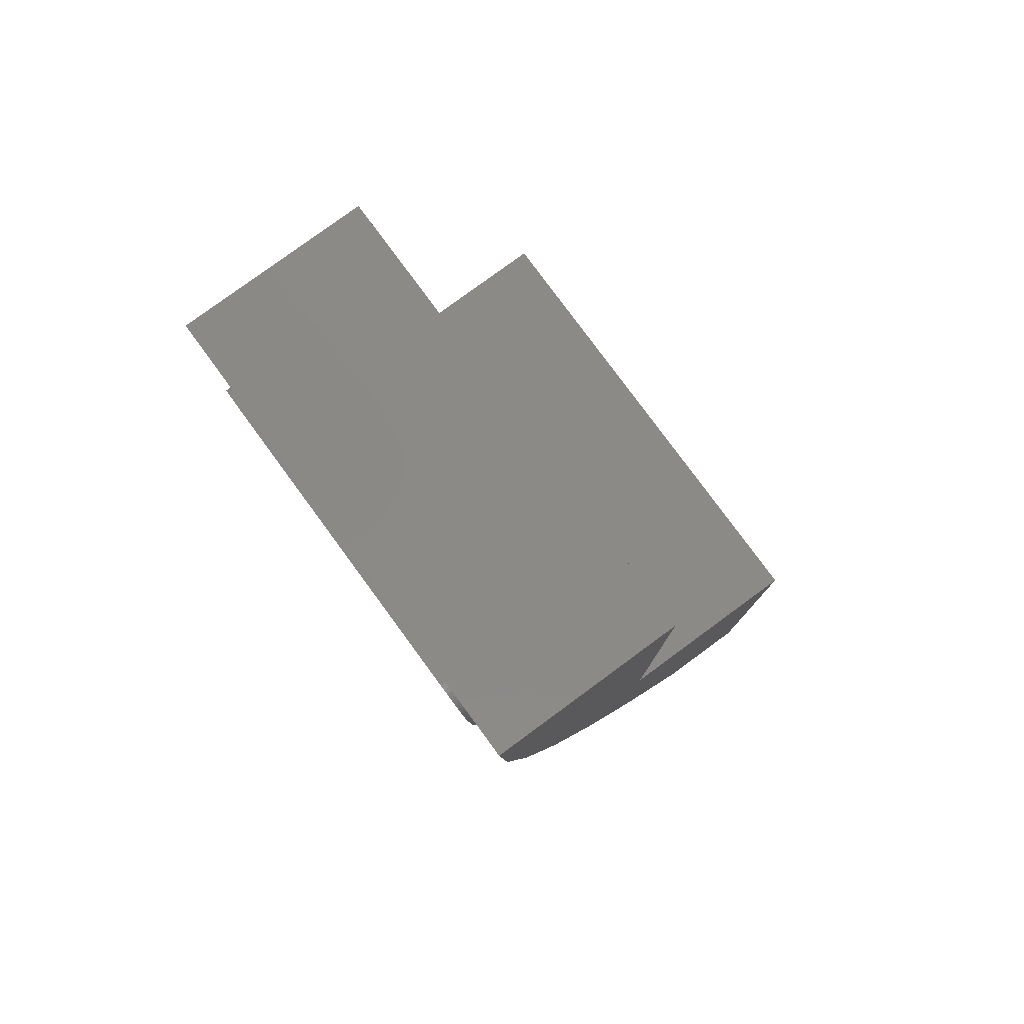
<metadata>
{"format":"stl","ext":"stl","renderer":"f3d","projection":"perspective","resolution":1024,"background":"white","views":[{"elev":79.3,"azim":53.7,"up":"+Z"}]}
</metadata>
<code>
# stl→obj: 442 verts, 838 faces
v 4 -6.4 8
v 4 -3.2 8
v -4 -3.2 8
v -4 -6.4 8
v 2.4 -3.2 6.4
v -2.4 -3.2 6.4
v -2.4 -3.2 0
v -4 -3.2 0
v 4 -3.2 0
v 2.4 -3.2 0
v 2.4 -4.8 6.4
v -2.4 -4.8 4
v -2.4 -4.8 6.4
v 2.4 -4.8 4
v -2.4 -4 1.6
v -2.4 -4 0
v 2.4 -4 1.6
v 2.4 -4 0
v -2.379 -4.8 3.687
v -2.379 -4.696 3.687
v -2.318 -4.8 3.379
v -2.318 -4.593 3.379
v -2.217 -4.8 3.082
v -2.217 -4.494 3.082
v -2.078 -4.8 2.8
v -2.078 -4.4 2.8
v -1.904 -4.8 2.539
v -1.904 -4.313 2.539
v -1.697 -4.8 2.303
v -1.697 -4.234 2.303
v -1.461 -4.8 2.096
v -1.461 -4.165 2.096
v -1.2 -4.8 1.922
v -1.2 -4.107 1.922
v -0.9185 -4.8 1.783
v -0.9185 -4.061 1.783
v -0.6211 -4.8 1.682
v -0.6211 -4.027 1.682
v -0.3132 -4.8 1.621
v -0.3132 -4.007 1.621
v 0 -4.8 1.6
v 0 -4 1.6
v 2.379 -4.696 3.687
v 2.379 -4.8 3.687
v 2.318 -4.593 3.379
v 2.318 -4.8 3.379
v 2.217 -4.494 3.082
v 2.217 -4.8 3.082
v 2.078 -4.4 2.8
v 2.078 -4.8 2.8
v 1.904 -4.313 2.539
v 1.904 -4.8 2.539
v 1.697 -4.234 2.303
v 1.697 -4.8 2.303
v 1.461 -4.165 2.096
v 1.461 -4.8 2.096
v 1.2 -4.107 1.922
v 1.2 -4.8 1.922
v 0.9185 -4.061 1.783
v 0.9185 -4.8 1.783
v 0.6211 -4.027 1.682
v 0.6211 -4.8 1.682
v 0.3132 -4.007 1.621
v 0.3132 -4.8 1.621
v -0.6 -4 1.6
v -0.6 -4 0
v -0.6 -3.2 0
v -0.6 -3.2 1.6
v 0.6 -3.2 1.6
v 0.6 -3.2 0
v 0.6 -4 1.6
v 0.6 -4 0
v -4 0 0
v 4 0 0
v -2.4 0 -1.6
v 2.4 0 -1.6
v -2.4 0 -6.4
v -4 0 -8
v 2.4 0 -6.4
v 4 0 -8
v -2.4 -2.8 -1.6
v -2.4 -1.6 -4
v 2.4 -1.6 -4
v 2.4 -2.8 -1.6
v -2.4 -0.8 -6.4
v 2.4 -0.8 -6.4
v -2.379 -1.6 -4.313
v -2.379 -1.496 -4.313
v -2.318 -1.6 -4.621
v -2.318 -1.393 -4.621
v -2.217 -1.6 -4.918
v -2.217 -1.294 -4.918
v -2.078 -1.6 -5.2
v -2.078 -1.2 -5.2
v -1.904 -1.6 -5.461
v -1.904 -1.113 -5.461
v -1.697 -1.6 -5.697
v -1.697 -1.034 -5.697
v -1.461 -1.6 -5.904
v -1.461 -0.9653 -5.904
v -1.2 -1.6 -6.078
v -1.2 -0.9072 -6.078
v -0.9185 -1.6 -6.217
v -0.9185 -0.8609 -6.217
v -0.6211 -1.6 -6.318
v -0.6211 -0.8273 -6.318
v -0.3132 -1.6 -6.379
v -0.3132 -0.8069 -6.379
v 0 -1.6 -6.4
v 0 -0.8 -6.4
v 2.379 -1.496 -4.313
v 2.379 -1.6 -4.313
v 2.318 -1.393 -4.621
v 2.318 -1.6 -4.621
v 2.217 -1.294 -4.918
v 2.217 -1.6 -4.918
v 2.078 -1.2 -5.2
v 2.078 -1.6 -5.2
v 1.904 -1.113 -5.461
v 1.904 -1.6 -5.461
v 1.697 -1.034 -5.697
v 1.697 -1.6 -5.697
v 1.461 -0.9653 -5.904
v 1.461 -1.6 -5.904
v 1.2 -0.9072 -6.078
v 1.2 -1.6 -6.078
v 0.9185 -0.8609 -6.217
v 0.9185 -1.6 -6.217
v 0.6211 -0.8273 -6.318
v 0.6211 -1.6 -6.318
v 0.3132 -0.8069 -6.379
v 0.3132 -1.6 -6.379
v -4 -1.6 -8
v 4 -1.6 -8
v -4 -3.013 -5.774
v -4 -6.261 5.046
v -4 -4.204 -3.314
v -4 -5.841 2.144
v -4 -5.153 -0.6592
v 4 -3.013 -5.774
v 4 -6.261 5.046
v 4 -4.204 -3.314
v 4 -5.841 2.144
v 4 -5.153 -0.6592
v 2.6 -6.462 7.196
v 3.195 -6.438 6.675
v 3.2 -6.434 6.597
v 2.678 -6.462 7.191
v 3.179 -6.441 6.752
v 2.755 -6.461 7.176
v 3.154 -6.445 6.826
v 2.83 -6.46 7.151
v 3.12 -6.448 6.896
v 2.9 -6.458 7.116
v 3.076 -6.451 6.962
v 2.965 -6.456 7.072
v 3.024 -6.454 7.021
v -2.6 -6.462 7.196
v -3.195 -6.438 6.675
v -3.2 -6.434 6.597
v -2.678 -6.462 7.191
v -3.179 -6.441 6.752
v -2.755 -6.461 7.176
v -3.154 -6.445 6.826
v -2.83 -6.46 7.151
v -3.12 -6.448 6.896
v -2.9 -6.458 7.116
v -3.076 -6.451 6.962
v -2.965 -6.456 7.072
v -3.024 -6.454 7.021
v 0.67 -6.424 6.389
v 0.67 -6.382 5.49
v 0.6015 -6.398 5.834
v 0.4064 -6.412 6.125
v 0.1144 -6.421 6.32
v -0.23 -6.424 6.389
v -1.13 -6.424 6.389
v -0.5744 -6.421 6.32
v 0.4838 -6.386 5.583
v 0.6623 -6.388 5.607
v 0.49 -6.382 5.49
v 0.4654 -6.391 5.676
v 0.6393 -6.393 5.722
v 0.4352 -6.395 5.765
v 0.3935 -6.399 5.849
v 0.5494 -6.403 5.939
v 0.3412 -6.402 5.928
v 0.4841 -6.408 6.037
v 0.2791 -6.406 5.998
v 0.2083 -6.409 6.06
v 0.3179 -6.415 6.203
v 0.13 -6.411 6.112
v 0.22 -6.419 6.268
v 0.0455 -6.413 6.154
v -0.0437 -6.415 6.184
v 0.0029 -6.423 6.358
v -0.136 -6.415 6.203
v -0.1125 -6.424 6.381
v -0.23 -6.416 6.209
v 0.3946 -6.386 5.572
v 0.4 -6.382 5.49
v 0.3785 -6.39 5.652
v 0.3521 -6.393 5.731
v 0.3156 -6.397 5.804
v 0.2698 -6.4 5.873
v 0.2155 -6.403 5.935
v 0.1535 -6.405 5.989
v 0.085 -6.408 6.035
v 0.0111 -6.409 6.071
v -0.067 -6.411 6.098
v -0.1478 -6.411 6.114
v -0.23 -6.412 6.119
v -0.4629 -6.423 6.358
v -0.3475 -6.424 6.381
v -0.86 -6.412 6.119
v -0.3122 -6.411 6.114
v -0.393 -6.411 6.098
v -0.4711 -6.409 6.071
v 0.392 -6.361 5.037
v -1.677 -6.381 5.469
v -1.706 -6.361 5.037
v -1.87 -6.387 5.59
v -1.906 -6.361 5.037
v 0.6621 -6.361 5.037
v 3.2 -6.361 5.037
v -3.2 -6.361 5.037
v -1.897 -5.94 2.125
v -1.053 -6.275 4.446
v -1.725 -6.318 4.743
v -1.206 -5.94 2.125
v -0.886 -6.29 4.546
v -1.714 -6.343 4.912
v 0.3468 -5.99 2.47
v 0.3417 -5.979 2.393
v 0.3264 -5.968 2.317
v 0.3012 -5.957 2.243
v 0.2664 -5.947 2.174
v 0.2336 -5.94 2.125
v -1.045 -5.94 2.125
v 0.6108 -5.94 2.125
v 3.2 -5.94 2.125
v -2.097 -5.94 2.125
v -3.2 -5.94 2.125
v 0.305 -5.665 1.004
v 0.305 -5.45 0.1305
v 0.2365 -5.532 0.465
v 0.0413 -5.602 0.7485
v -0.2506 -5.648 0.938
v -0.595 -5.665 1.004
v -1.495 -5.665 1.004
v -0.9395 -5.648 0.938
v 0.2743 -5.505 0.3567
v 0.2972 -5.478 0.2445
v 0.1844 -5.557 0.5675
v 0.119 -5.581 0.6626
v -0.0471 -5.62 0.8239
v -0.145 -5.636 0.8874
v -0.3621 -5.657 0.9747
v -0.4776 -5.663 0.997
v -0.7125 -5.663 0.997
v -0.828 -5.657 0.9747
v -1.22 -5.888 1.916
v -1.941 -5.779 1.47
v -2.086 -5.249 -0.688
v -1.286 -5.426 0.0326
v -2.07 -5.307 -0.453
v -1.334 -5.249 -0.688
v -1.065 -5.867 1.828
v 0.2229 -5.936 2.109
v 0.1711 -5.922 2.052
v -1.105 -5.499 0.3284
v -2.021 -5.484 0.268
v -2.057 -5.354 -0.2608
v -1.174 -5.249 -0.688
v 0.2902 -5.249 -0.688
v 3.2 -5.249 -0.688
v 0.5603 -5.249 -0.688
v -3.2 -5.249 -0.688
v -2.286 -5.249 -0.688
v 0.2409 -4.296 -3.352
v -1.296 -4.617 -2.455
v -2.201 -4.296 -3.352
v -1.452 -4.64 -2.39
v -2.259 -4.354 -3.191
v 3.2 -4.296 -3.352
v 0.511 -4.296 -3.352
v -3.2 -4.296 -3.352
v -2.47 -4.296 -3.352
v 1.364 -3.1 -5.823
v 1.592 -3.175 -5.668
v 1.364 -3.175 -5.668
v 1.592 -3.1 -5.823
v 0.8 -3.1 -5.823
v 1.028 -3.533 -4.928
v 0.8 -3.533 -4.928
v 1.028 -3.1 -5.823
v 0.236 -3.1 -5.823
v 0.464 -3.891 -4.189
v 0.236 -3.891 -4.189
v 0.464 -3.1 -5.823
v -0.328 -3.116 -5.79
v -0.1 -3.868 -4.238
v -0.328 -3.868 -4.238
v -0.1 -3.116 -5.79
v -0.892 -3.264 -5.484
v -0.664 -3.627 -4.736
v -0.892 -3.627 -4.736
v -0.664 -3.264 -5.484
v -1.548 -3.47 -5.059
v 0.2384 -4.232 -3.485
v -2.275 -4.262 -3.422
v -2.344 -3.796 -4.385
v 3.2 -3.1 -5.823
v 2.2 -3.1 -5.823
v 1.953 -3.1 -5.823
v 0.5 -4.022 -3.918
v -3.2 -3.1 -5.823
v -2.55 -3.761 -4.458
v -1.676 -3.4 -5.203
v -0.7078 -3.1 -5.823
v 2.196 -2.867 -6.19
v 2.2 -2.832 -6.245
v 2.183 -2.902 -6.136
v 2.162 -2.935 -6.084
v 2.133 -2.966 -6.034
v 2.097 -2.995 -5.988
v 2.054 -3.022 -5.947
v 2.183 -2.763 -6.354
v 2.196 -2.797 -6.3
v 2.162 -2.73 -6.407
v 2.133 -2.698 -6.456
v 2.097 -2.669 -6.502
v 2.054 -2.643 -6.544
v 2.004 -2.62 -6.58
v 1.95 -2.6 -6.611
v 1.891 -2.585 -6.635
v 1.829 -2.573 -6.653
v 1.765 -2.567 -6.664
v 1.7 -2.564 -6.667
v 1.635 -2.567 -6.664
v 1.571 -2.573 -6.653
v 1.509 -2.585 -6.635
v 2.2 -2.564 -6.667
v 1.2 -2.564 -6.667
v 2.6 -2.113 -7.378
v 3.195 -2.393 -6.938
v 3.2 -2.435 -6.872
v 2.678 -2.116 -7.374
v 3.179 -2.352 -7.003
v 2.755 -2.124 -7.361
v 3.154 -2.312 -7.065
v 2.83 -2.138 -7.34
v 3.12 -2.274 -7.125
v 2.9 -2.156 -7.31
v 3.076 -2.239 -7.18
v 2.965 -2.18 -7.274
v 3.024 -2.207 -7.23
v -2.6 -2.113 -7.378
v -3.195 -2.393 -6.938
v -3.2 -2.435 -6.872
v -2.678 -2.116 -7.374
v -3.179 -2.352 -7.003
v -2.755 -2.124 -7.361
v -3.154 -2.312 -7.065
v -2.83 -2.138 -7.34
v -3.12 -2.274 -7.125
v -2.9 -2.156 -7.31
v -3.076 -2.239 -7.18
v -2.965 -2.18 -7.274
v -3.024 -2.207 -7.23
v 1.592 -2.725 -6.413
v 1.364 -2.725 -6.413
v 1.028 -2.832 -6.246
v 0.8 -2.832 -6.246
v 0.464 -2.958 -6.048
v 0.236 -2.958 -6.048
v 0.3732 -2.799 -6.298
v -0.6954 -3.095 -5.831
v 2.6 -6.362 7.201
v 3.195 -6.338 6.68
v 3.2 -6.334 6.602
v 2.678 -6.362 7.196
v 3.179 -6.341 6.757
v 2.755 -6.361 7.181
v 3.154 -6.345 6.831
v 2.83 -6.36 7.155
v 3.12 -6.348 6.901
v 2.9 -6.359 7.121
v 3.076 -6.351 6.966
v 2.965 -6.356 7.077
v 3.024 -6.354 7.025
v -2.6 -6.362 7.201
v -3.195 -6.338 6.68
v -3.2 -6.334 6.602
v -2.678 -6.362 7.196
v -3.179 -6.341 6.757
v -2.755 -6.361 7.181
v -3.154 -6.345 6.831
v -2.83 -6.36 7.155
v -3.12 -6.348 6.901
v -2.9 -6.359 7.121
v -3.076 -6.351 6.966
v -2.965 -6.356 7.077
v -3.024 -6.354 7.025
v 2.6 -2.029 -7.325
v 3.195 -2.308 -6.884
v 3.2 -2.35 -6.818
v 2.678 -2.031 -7.32
v 3.179 -2.267 -6.949
v 2.755 -2.04 -7.307
v 3.154 -2.227 -7.012
v 2.83 -2.053 -7.286
v 3.12 -2.189 -7.071
v 2.9 -2.072 -7.257
v 3.076 -2.155 -7.126
v 2.965 -2.095 -7.22
v 3.024 -2.123 -7.176
v -2.6 -2.029 -7.325
v -3.195 -2.308 -6.884
v -3.2 -2.35 -6.818
v -2.678 -2.031 -7.32
v -3.179 -2.267 -6.949
v -2.755 -2.04 -7.307
v -3.154 -2.227 -7.012
v -2.83 -2.053 -7.286
v -3.12 -2.189 -7.071
v -2.9 -2.072 -7.257
v -3.076 -2.155 -7.126
v -2.965 -2.095 -7.22
v -3.024 -2.123 -7.176
v 3.154 -2.312 -7.066
v -3.154 -2.312 -7.066
v -3.2 -6.261 5.046
v 3.2 -6.261 5.046
v -3.2 -5.841 2.144
v 3.2 -5.841 2.144
v -3.2 -5.153 -0.6592
v 3.2 -5.153 -0.6592
v -3.2 -4.204 -3.314
v 3.2 -4.204 -3.314
v -3.2 -3.013 -5.774
v 3.2 -3.013 -5.774
f 1 2 3
f 3 4 1
f 5 6 3
f 3 2 5
f 6 7 8
f 8 3 6
f 2 9 10
f 10 5 2
f 11 12 13
f 12 11 14
f 6 11 13
f 11 6 5
f 12 15 6
f 6 13 12
f 16 7 6
f 6 15 16
f 5 17 14
f 14 11 5
f 17 5 10
f 10 18 17
f 12 19 20
f 20 21 22
f 21 20 19
f 22 23 24
f 23 22 21
f 24 25 26
f 25 24 23
f 26 27 28
f 27 26 25
f 28 29 30
f 29 28 27
f 30 31 32
f 31 30 29
f 32 33 34
f 33 32 31
f 34 35 36
f 35 34 33
f 36 37 38
f 37 36 35
f 38 39 40
f 39 38 37
f 40 41 42
f 41 40 39
f 14 43 44
f 43 45 46
f 46 44 43
f 45 47 48
f 48 46 45
f 47 49 50
f 50 48 47
f 49 51 52
f 52 50 49
f 51 53 54
f 54 52 51
f 53 55 56
f 56 54 53
f 55 57 58
f 58 56 55
f 57 59 60
f 60 58 57
f 59 61 62
f 62 60 59
f 61 63 64
f 64 62 61
f 63 42 41
f 41 64 63
f 19 14 44
f 14 19 12
f 21 44 46
f 44 21 19
f 23 46 48
f 46 23 21
f 25 48 50
f 48 25 23
f 27 50 52
f 50 27 25
f 29 52 54
f 52 29 27
f 31 54 56
f 54 31 29
f 33 56 58
f 56 33 31
f 35 58 60
f 58 35 33
f 37 60 62
f 60 37 35
f 39 62 64
f 62 39 37
f 41 39 64
f 15 12 20
f 15 20 22
f 15 22 24
f 15 24 26
f 15 26 28
f 15 28 30
f 15 30 32
f 15 32 34
f 15 34 36
f 15 36 38
f 15 38 40
f 15 40 42
f 17 42 63
f 17 63 61
f 17 61 59
f 17 59 57
f 17 57 55
f 17 55 53
f 17 53 51
f 17 51 49
f 17 49 47
f 17 47 45
f 17 45 43
f 17 43 14
f 16 15 65
f 65 66 16
f 16 66 67
f 67 7 16
f 68 69 70
f 70 67 68
f 68 65 71
f 71 69 68
f 67 66 65
f 65 68 67
f 69 71 72
f 72 70 69
f 18 71 17
f 71 18 72
f 18 70 72
f 70 18 10
f 8 7 73
f 73 7 67
f 70 10 74
f 67 70 74
f 74 73 67
f 74 10 9
f 75 73 74
f 74 76 75
f 77 78 73
f 73 75 77
f 79 80 78
f 78 77 79
f 76 74 80
f 80 79 76
f 75 81 82
f 83 84 76
f 75 82 85
f 85 77 75
f 79 86 83
f 83 76 79
f 84 75 76
f 75 84 81
f 84 82 81
f 82 84 83
f 82 87 88
f 88 89 90
f 89 88 87
f 90 91 92
f 91 90 89
f 92 93 94
f 93 92 91
f 94 95 96
f 95 94 93
f 96 97 98
f 97 96 95
f 98 99 100
f 99 98 97
f 100 101 102
f 101 100 99
f 102 103 104
f 103 102 101
f 104 105 106
f 105 104 103
f 106 107 108
f 107 106 105
f 108 109 110
f 109 108 107
f 83 111 112
f 111 113 114
f 114 112 111
f 113 115 116
f 116 114 113
f 115 117 118
f 118 116 115
f 117 119 120
f 120 118 117
f 119 121 122
f 122 120 119
f 121 123 124
f 124 122 121
f 123 125 126
f 126 124 123
f 125 127 128
f 128 126 125
f 127 129 130
f 130 128 127
f 129 131 132
f 132 130 129
f 131 110 109
f 109 132 131
f 87 83 112
f 83 87 82
f 89 112 114
f 112 89 87
f 91 114 116
f 114 91 89
f 93 116 118
f 116 93 91
f 95 118 120
f 118 95 93
f 97 120 122
f 120 97 95
f 99 122 124
f 122 99 97
f 101 124 126
f 124 101 99
f 103 126 128
f 126 103 101
f 105 128 130
f 128 105 103
f 107 130 132
f 130 107 105
f 109 107 132
f 85 82 88
f 85 88 90
f 85 90 92
f 85 92 94
f 85 94 96
f 85 96 98
f 85 98 100
f 85 100 102
f 85 102 104
f 85 104 106
f 85 106 108
f 85 108 110
f 86 110 131
f 86 131 129
f 86 129 127
f 86 127 125
f 86 125 123
f 86 123 121
f 86 121 119
f 86 119 117
f 86 117 115
f 86 115 113
f 86 113 111
f 86 111 83
f 86 79 77
f 77 85 86
f 133 78 80
f 80 134 133
f 4 3 8
f 1 9 2
f 78 133 8
f 8 73 78
f 74 9 134
f 134 80 74
f 133 4 8
f 9 1 134
f 4 133 135
f 135 136 4
f 136 135 137
f 137 138 136
f 138 137 139
f 1 140 134
f 140 1 141
f 141 142 140
f 142 141 143
f 143 144 142
f 135 134 140
f 134 135 133
f 137 140 142
f 140 137 135
f 139 142 144
f 142 139 137
f 138 144 143
f 144 138 139
f 136 143 141
f 143 136 138
f 4 141 1
f 141 4 136
f 145 146 147
f 146 145 148
f 148 149 146
f 149 148 150
f 150 151 149
f 151 150 152
f 152 153 151
f 153 152 154
f 154 155 153
f 155 154 156
f 156 157 155
f 158 159 160
f 159 158 161
f 161 162 159
f 162 161 163
f 163 164 162
f 164 163 165
f 165 166 164
f 166 165 167
f 167 168 166
f 168 167 169
f 169 170 168
f 171 172 173
f 171 173 174
f 171 174 175
f 171 175 176
f 177 176 178
f 172 179 180
f 179 172 181
f 180 182 183
f 182 180 179
f 183 184 173
f 184 183 182
f 173 185 186
f 185 173 184
f 186 187 188
f 187 186 185
f 188 189 174
f 189 188 187
f 174 190 191
f 190 174 189
f 191 192 193
f 192 191 190
f 193 194 175
f 194 193 192
f 175 195 196
f 195 175 194
f 196 197 198
f 197 196 195
f 198 199 176
f 199 198 197
f 181 200 179
f 200 181 201
f 179 202 182
f 202 179 200
f 182 203 184
f 203 182 202
f 184 204 185
f 204 184 203
f 185 205 187
f 205 185 204
f 187 206 189
f 206 187 205
f 189 207 190
f 207 189 206
f 190 208 192
f 208 190 207
f 192 209 194
f 209 192 208
f 194 210 195
f 210 194 209
f 195 211 197
f 211 195 210
f 197 212 199
f 212 197 211
f 176 213 214
f 213 176 178
f 215 212 216
f 215 216 217
f 215 217 218
f 201 202 200
f 201 203 202
f 201 204 203
f 201 205 204
f 201 206 205
f 201 207 206
f 201 208 207
f 201 209 208
f 201 210 209
f 201 211 210
f 201 212 211
f 201 216 212
f 201 217 216
f 201 218 217
f 219 218 220
f 218 219 201
f 219 220 221
f 215 176 178
f 176 215 199
f 215 212 199
f 222 215 178
f 222 218 215
f 218 222 220
f 222 221 220
f 221 222 223
f 219 172 181
f 172 219 224
f 219 181 201
f 158 171 145
f 171 158 176
f 158 177 176
f 147 171 172
f 171 147 145
f 147 224 225
f 224 147 172
f 222 178 177
f 222 158 160
f 158 222 177
f 222 226 223
f 226 222 160
f 227 228 229
f 228 227 230
f 231 221 232
f 221 231 219
f 231 233 219
f 233 231 234
f 231 235 234
f 235 231 236
f 231 237 236
f 237 231 238
f 231 239 238
f 225 240 241
f 240 225 224
f 226 242 223
f 242 226 243
f 240 219 233
f 219 240 224
f 240 233 234
f 240 234 235
f 240 235 236
f 240 236 237
f 240 237 238
f 223 232 221
f 223 229 232
f 223 227 229
f 227 223 242
f 228 232 229
f 232 228 231
f 228 239 231
f 239 228 230
f 244 245 246
f 244 246 247
f 244 247 248
f 244 248 249
f 250 249 251
f 245 252 253
f 245 246 252
f 245 254 246
f 245 255 254
f 245 247 255
f 245 256 247
f 245 257 256
f 245 248 257
f 245 258 248
f 245 259 258
f 245 249 259
f 245 260 249
f 245 261 260
f 245 251 261
f 227 262 230
f 262 227 263
f 264 265 266
f 265 264 267
f 268 238 239
f 238 268 269
f 268 270 269
f 271 272 273
f 272 271 251
f 271 245 251
f 245 271 274
f 274 275 245
f 276 240 277
f 240 276 241
f 278 242 243
f 242 278 279
f 240 269 244
f 269 240 238
f 240 244 245
f 240 275 277
f 275 240 245
f 244 269 270
f 244 268 249
f 268 244 270
f 262 239 230
f 239 262 268
f 262 249 268
f 249 262 250
f 262 272 250
f 272 262 263
f 242 263 227
f 242 272 263
f 242 273 272
f 273 242 279
f 272 251 250
f 265 273 266
f 273 265 271
f 265 274 271
f 274 265 267
f 279 266 273
f 279 264 266
f 280 281 282
f 280 274 281
f 274 280 275
f 264 283 267
f 283 264 284
f 285 277 286
f 277 285 276
f 287 279 278
f 279 287 288
f 286 275 280
f 275 286 277
f 283 274 267
f 274 283 281
f 283 282 281
f 282 283 284
f 288 264 279
f 264 288 284
f 288 282 284
f 289 290 291
f 290 289 292
f 293 294 295
f 294 293 296
f 297 298 299
f 298 297 300
f 301 302 303
f 302 301 304
f 305 306 307
f 306 305 308
f 309 280 282
f 280 309 310
f 309 311 312
f 311 309 282
f 286 313 285
f 313 286 314
f 286 315 314
f 315 286 316
f 317 288 287
f 288 317 318
f 317 319 318
f 317 320 319
f 310 286 280
f 286 310 316
f 310 298 316
f 298 310 299
f 310 302 299
f 302 310 303
f 310 307 303
f 307 310 309
f 316 290 315
f 290 316 294
f 316 295 294
f 295 316 298
f 300 295 298
f 295 300 293
f 294 291 290
f 294 289 291
f 289 294 296
f 292 315 290
f 303 308 301
f 308 303 306
f 303 307 306
f 297 302 304
f 302 297 299
f 297 301 320
f 301 297 304
f 301 305 320
f 305 301 308
f 309 320 305
f 320 309 319
f 309 305 307
f 309 318 319
f 318 309 312
f 288 311 282
f 288 312 311
f 312 288 318
f 321 314 322
f 323 314 321
f 324 314 323
f 325 314 324
f 326 314 325
f 327 314 326
f 327 321 322
f 321 327 326
f 326 323 321
f 323 326 325
f 325 324 323
f 322 328 329
f 322 330 328
f 322 331 330
f 322 332 331
f 322 333 332
f 322 334 333
f 322 335 334
f 322 336 335
f 322 337 336
f 322 338 337
f 322 339 338
f 322 340 339
f 322 341 340
f 322 342 341
f 343 322 330
f 343 330 333
f 343 333 336
f 343 336 339
f 344 339 342
f 345 346 347
f 346 345 348
f 348 349 346
f 349 348 350
f 350 351 349
f 351 350 352
f 352 353 351
f 353 352 354
f 354 355 353
f 355 354 356
f 356 357 355
f 358 359 360
f 359 358 361
f 361 362 359
f 362 361 363
f 363 364 362
f 364 363 365
f 365 366 364
f 366 365 367
f 367 368 366
f 368 367 369
f 369 370 368
f 289 371 292
f 371 289 372
f 293 373 296
f 373 293 374
f 297 375 300
f 375 297 376
f 371 315 292
f 315 371 327
f 371 322 327
f 322 371 342
f 371 372 342
f 289 373 372
f 373 289 296
f 342 373 374
f 373 342 372
f 342 374 377
f 375 293 300
f 293 375 374
f 375 377 374
f 377 375 376
f 378 297 320
f 297 378 376
f 378 377 376
f 314 315 327
f 347 314 322
f 314 347 313
f 347 343 345
f 343 347 322
f 360 320 317
f 320 360 378
f 360 377 378
f 377 360 358
f 377 344 342
f 358 344 377
f 345 343 339
f 358 339 344
f 339 358 345
f 379 380 381
f 380 379 382
f 382 383 380
f 383 382 384
f 384 385 383
f 385 384 386
f 386 387 385
f 387 386 388
f 388 389 387
f 389 388 390
f 390 391 389
f 392 393 394
f 393 392 395
f 395 396 393
f 396 395 397
f 397 398 396
f 398 397 399
f 399 400 398
f 400 399 401
f 401 402 400
f 402 401 403
f 403 404 402
f 380 147 381
f 147 380 146
f 383 146 380
f 146 383 149
f 385 149 383
f 149 385 151
f 387 151 385
f 151 387 153
f 389 153 387
f 153 389 155
f 391 155 389
f 155 391 157
f 390 157 391
f 157 390 156
f 388 156 390
f 156 388 154
f 386 154 388
f 154 386 152
f 384 152 386
f 152 384 150
f 382 150 384
f 150 382 148
f 379 148 382
f 148 379 145
f 393 160 394
f 160 393 159
f 396 159 393
f 159 396 162
f 398 162 396
f 162 398 164
f 400 164 398
f 164 400 166
f 402 166 400
f 166 402 168
f 404 168 402
f 168 404 170
f 403 170 404
f 170 403 169
f 401 169 403
f 169 401 167
f 399 167 401
f 167 399 165
f 397 165 399
f 165 397 163
f 395 163 397
f 163 395 161
f 392 161 395
f 161 392 158
f 405 406 407
f 406 405 408
f 408 409 406
f 409 408 410
f 410 411 409
f 411 410 412
f 412 413 411
f 413 412 414
f 414 415 413
f 415 414 416
f 416 417 415
f 418 419 420
f 419 418 421
f 421 422 419
f 422 421 423
f 423 424 422
f 424 423 425
f 425 426 424
f 426 425 427
f 427 428 426
f 428 427 429
f 429 430 428
f 406 347 407
f 347 406 346
f 409 346 406
f 346 409 349
f 411 349 409
f 349 411 431
f 413 431 411
f 431 413 353
f 415 353 413
f 353 415 355
f 417 355 415
f 355 417 357
f 416 357 417
f 357 416 356
f 414 356 416
f 356 414 354
f 412 354 414
f 354 412 352
f 410 352 412
f 352 410 350
f 408 350 410
f 350 408 348
f 405 348 408
f 348 405 345
f 419 360 420
f 360 419 359
f 422 359 419
f 359 422 362
f 424 362 422
f 362 424 432
f 426 432 424
f 432 426 366
f 428 366 426
f 366 428 368
f 430 368 428
f 368 430 370
f 429 370 430
f 370 429 369
f 427 369 429
f 369 427 367
f 425 367 427
f 367 425 365
f 423 365 425
f 365 423 363
f 421 363 423
f 363 421 361
f 418 361 421
f 361 418 358
f 379 394 392
f 394 379 381
f 381 433 394
f 433 381 434
f 434 435 433
f 435 434 436
f 436 437 435
f 437 436 438
f 438 439 437
f 439 438 440
f 440 441 439
f 441 440 442
f 442 420 441
f 420 442 407
f 407 418 420
f 418 407 405
f 379 158 145
f 158 379 392
f 381 225 434
f 225 381 147
f 394 226 160
f 226 394 433
f 434 241 436
f 241 434 225
f 433 243 226
f 243 433 435
f 436 276 438
f 276 436 241
f 435 278 243
f 278 435 437
f 438 285 440
f 285 438 276
f 437 287 278
f 287 437 439
f 440 313 442
f 313 440 285
f 439 317 287
f 317 439 441
f 442 347 407
f 347 442 313
f 441 360 317
f 360 441 420
f 405 358 418
f 358 405 345

</code>
